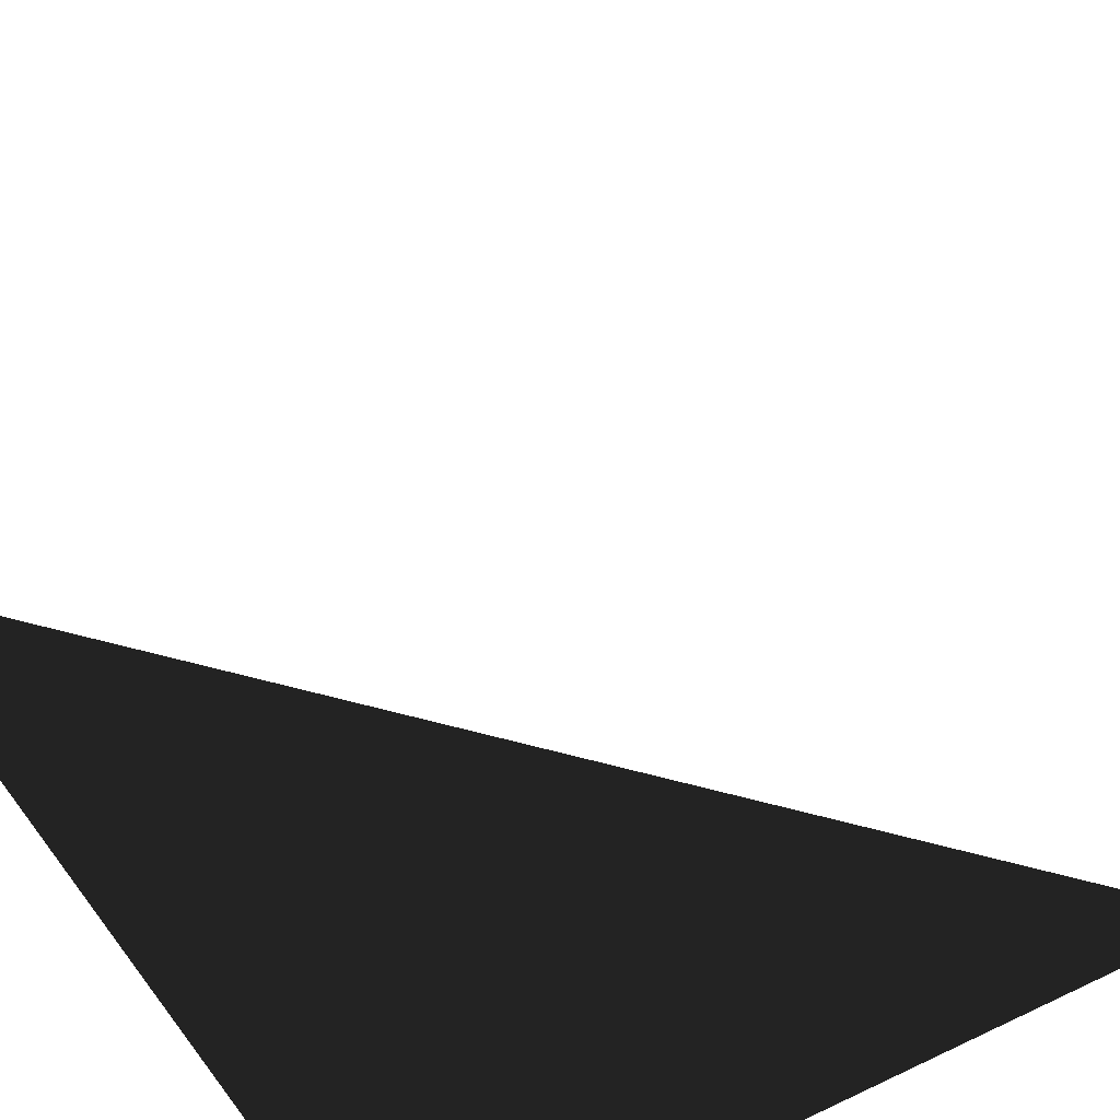
<metadata>
{"format":"obj","ext":"obj","renderer":"f3d","projection":"perspective","resolution":1024,"background":"white","views":[{"elev":-67.5,"azim":119.8,"up":"+Z"}]}
</metadata>
<code>
o light-point4
v 1.856 2.863 -1.112
v 1.576 2.863 -0.832
v 1.576 2.863 -1.112
v 1.856 2.863 -0.832
v 1.856 2.988 -0.832
v 1.576 2.863 -0.832
v 1.856 2.863 -0.832
v 1.576 2.988 -0.832
v 1.576 2.988 -1.112
v 1.576 2.863 -0.832
v 1.576 2.988 -0.832
v 1.576 2.863 -1.112
v 1.576 2.988 -1.112
v 1.856 2.863 -1.112
v 1.576 2.863 -1.112
v 1.856 2.988 -1.112
f 516 517 518
f 517 516 519
f 520 521 522
f 521 520 523
f 524 525 526
f 525 524 527
f 528 529 530
f 529 528 531

</code>
